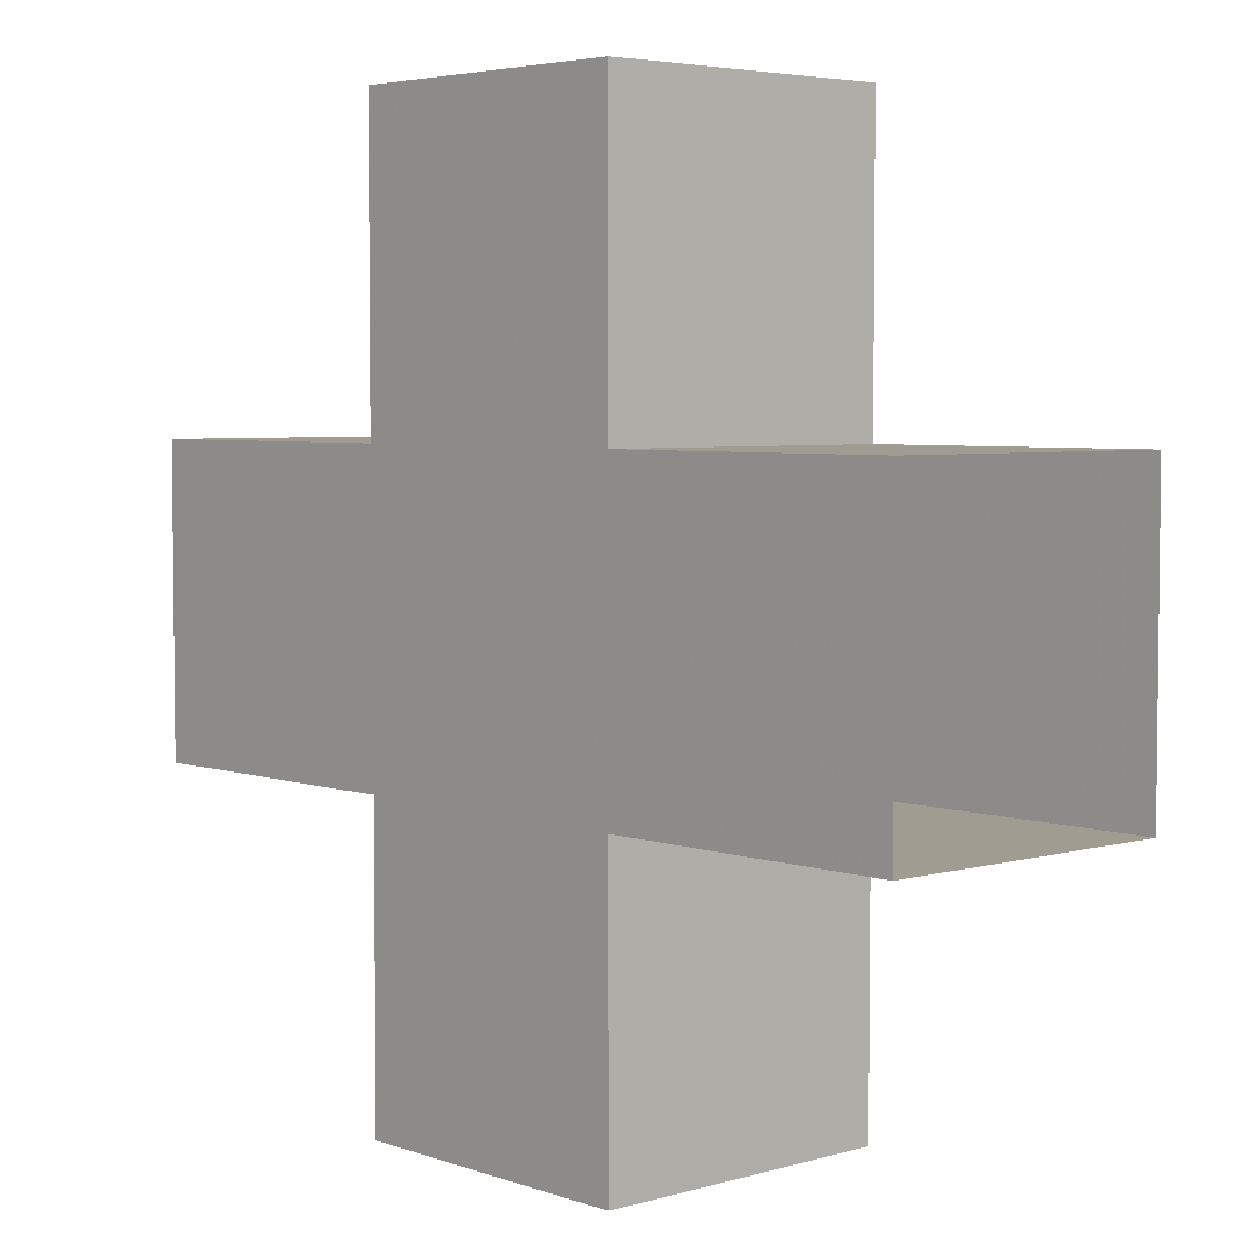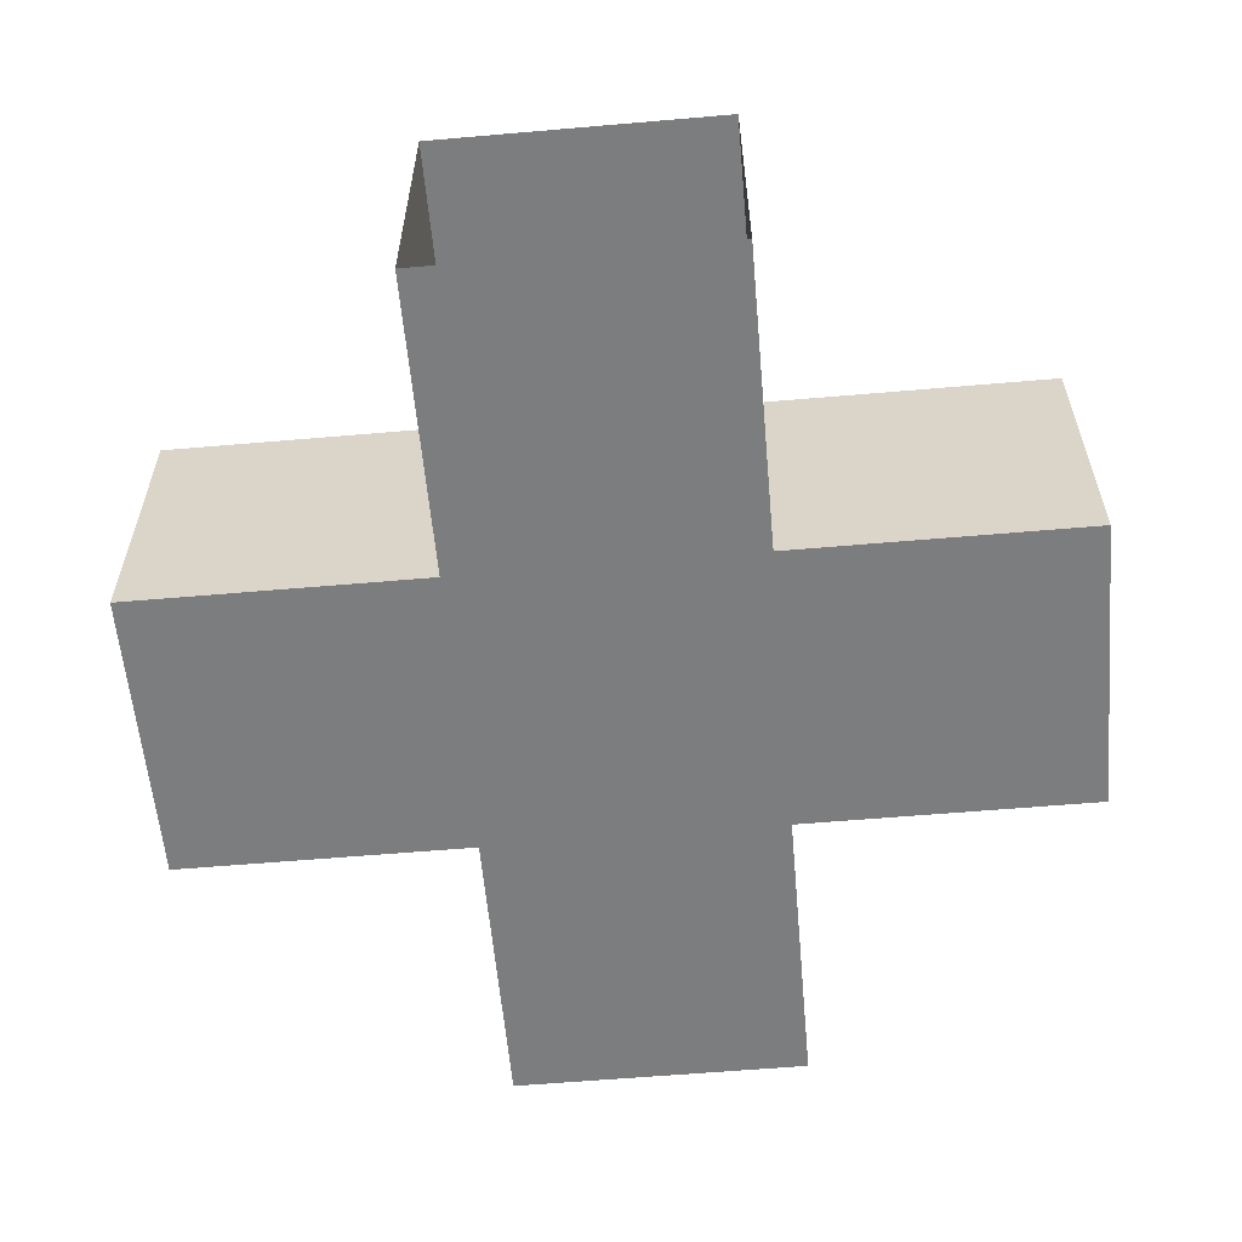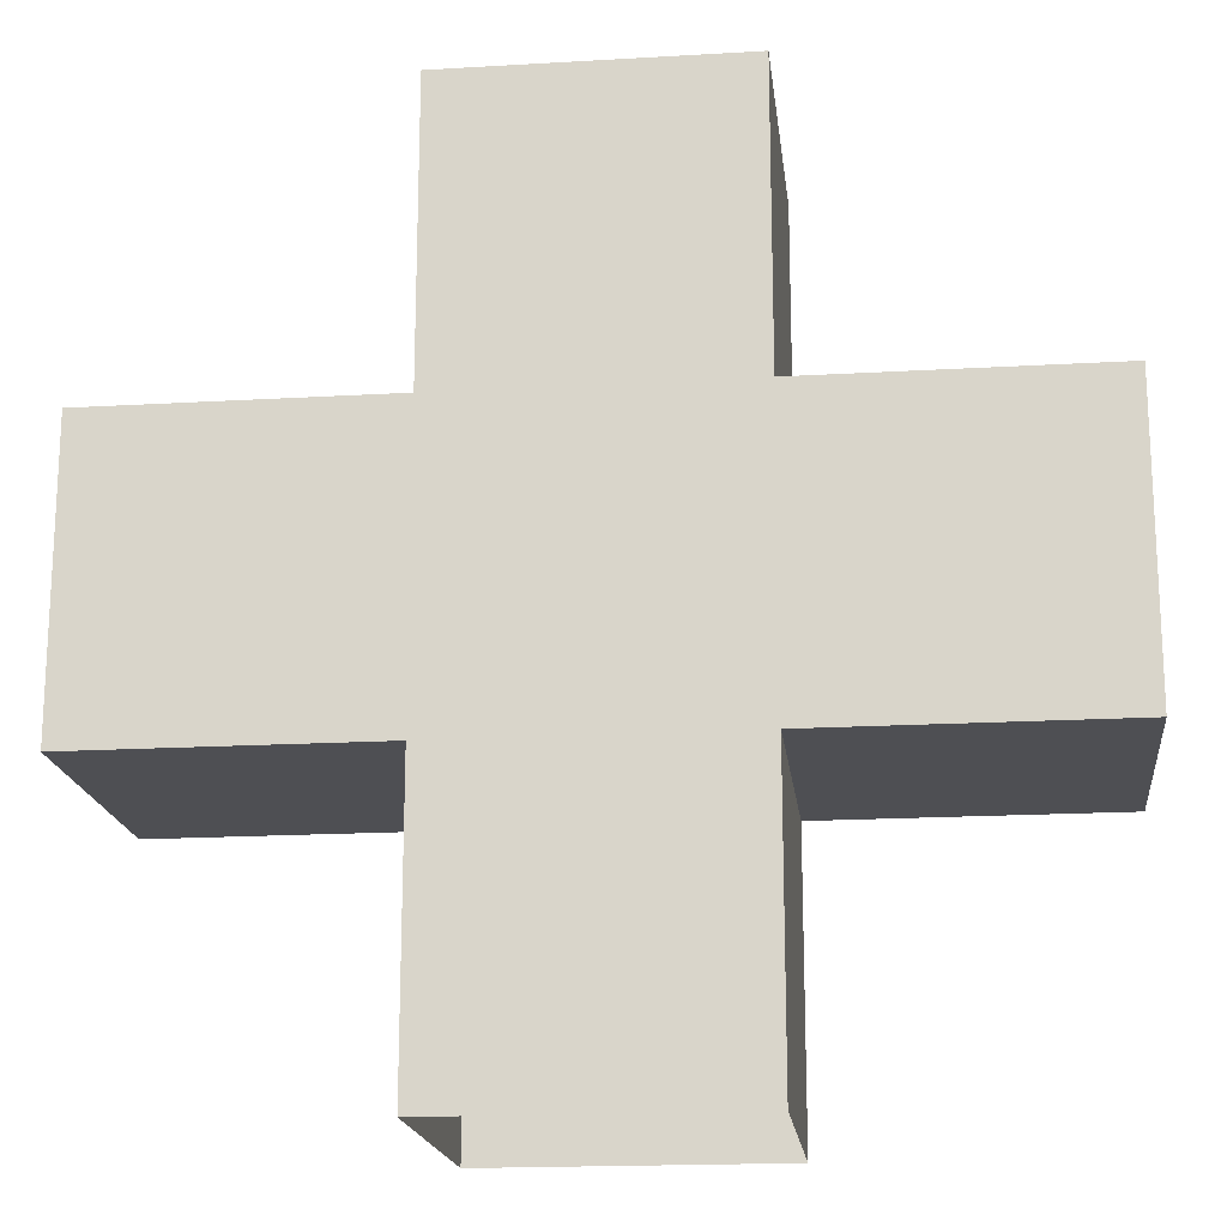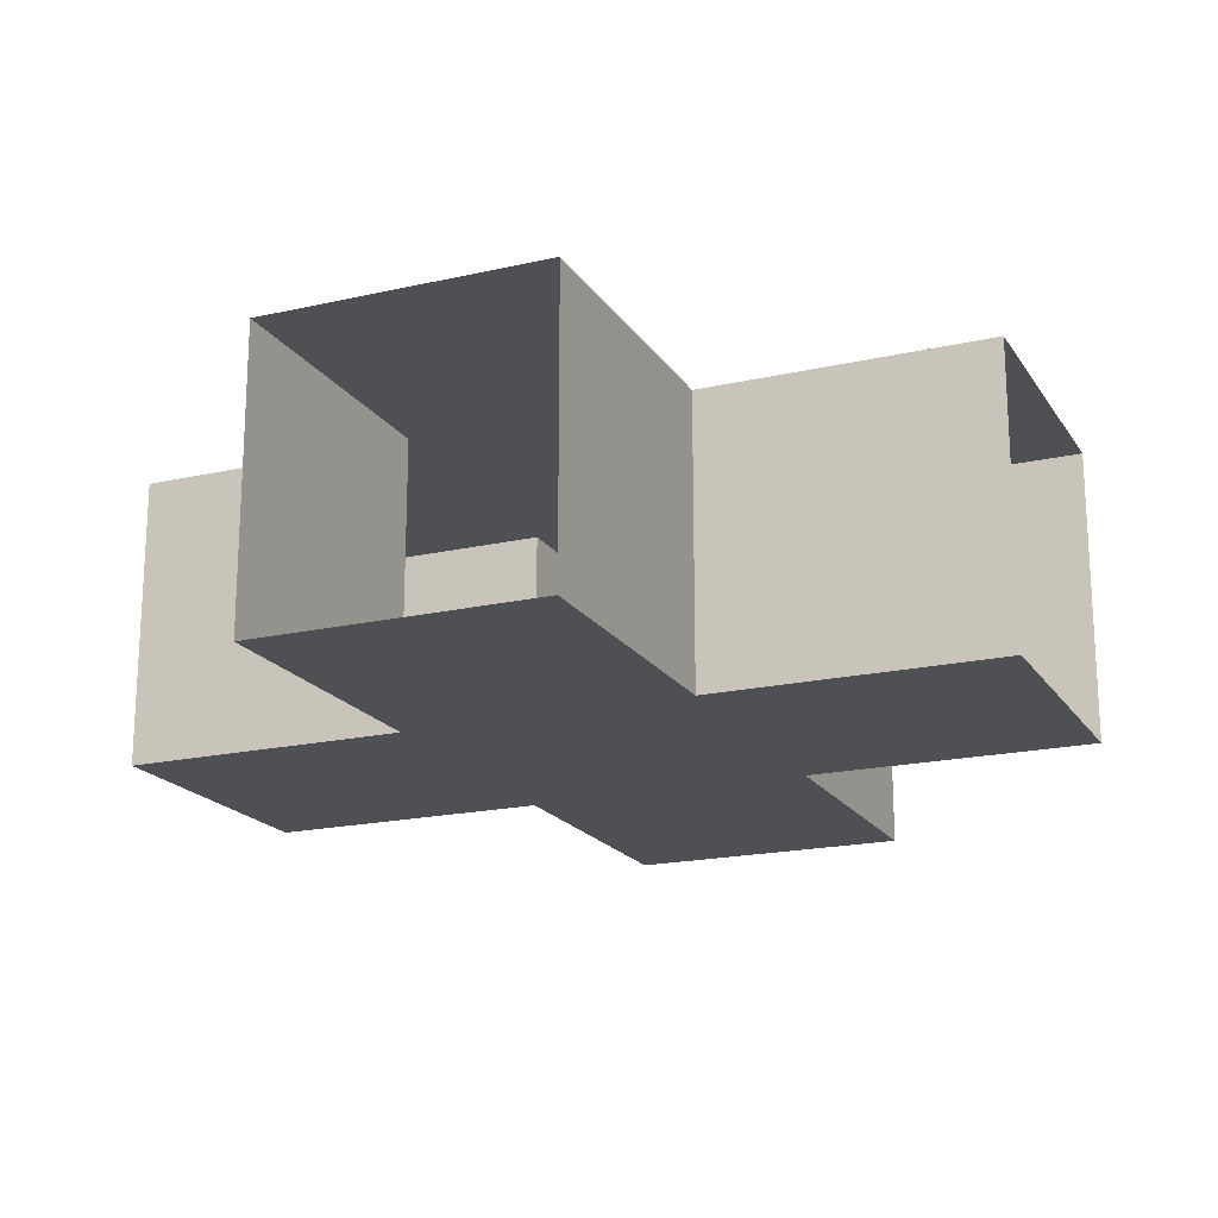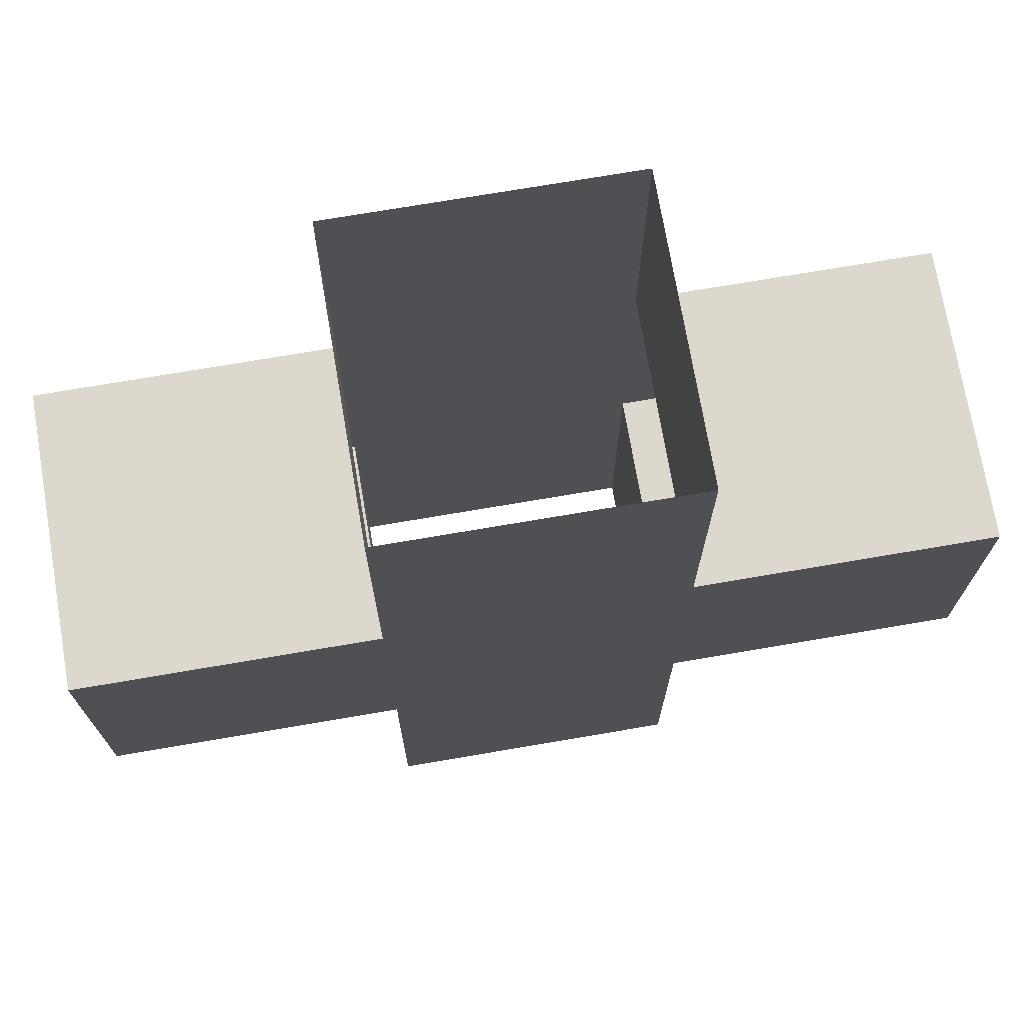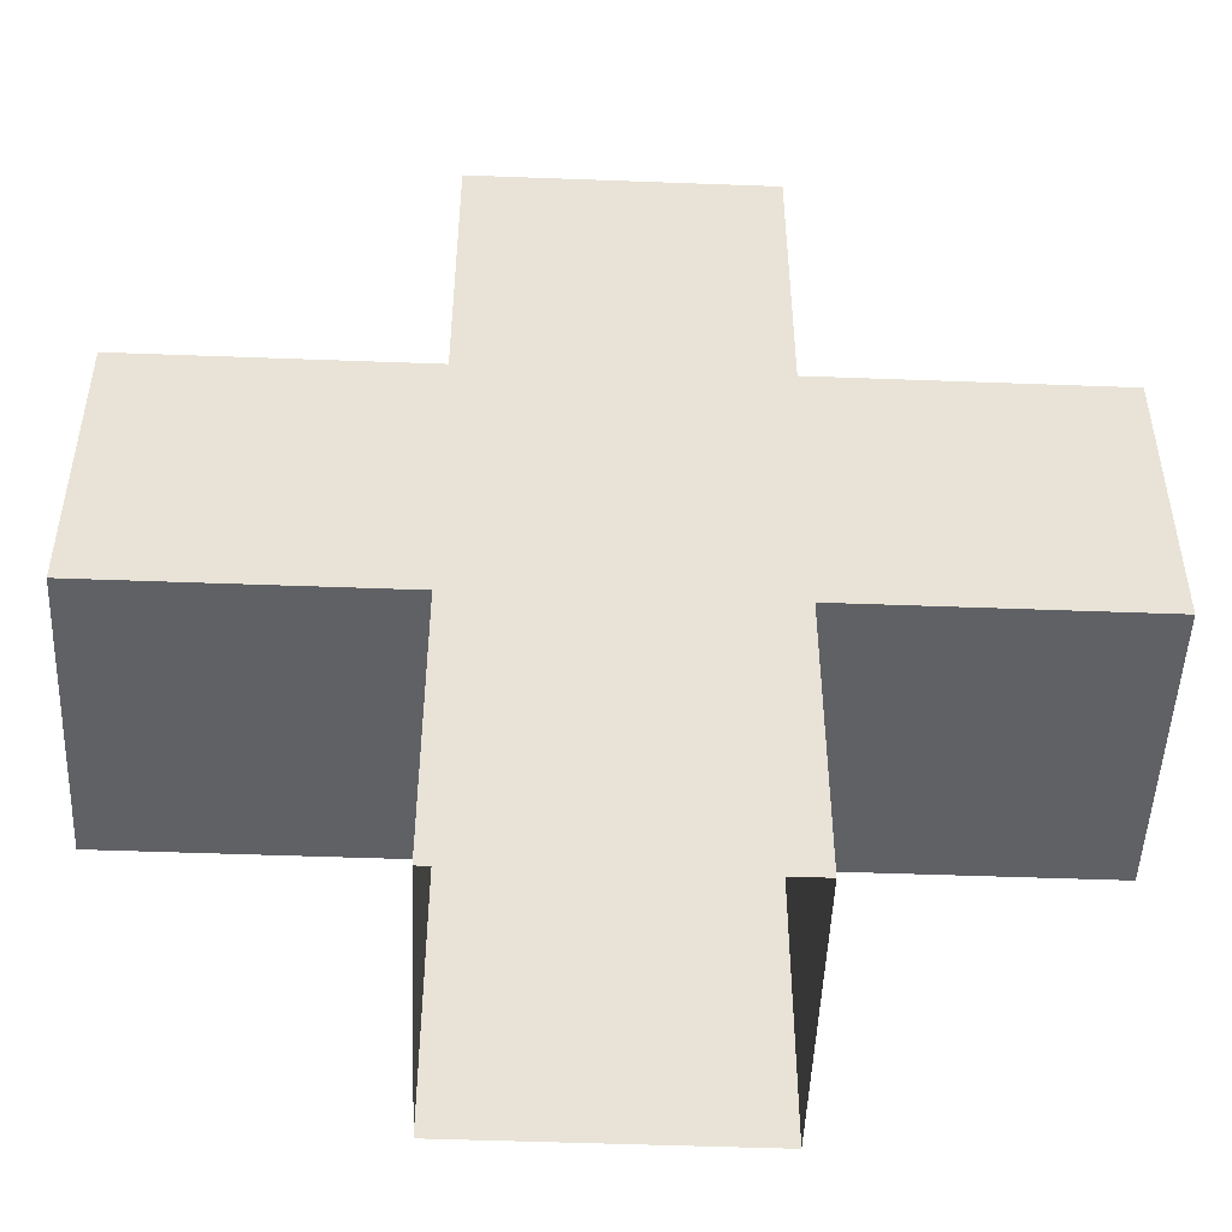
<metadata>
{"format":"obj","ext":"obj","renderer":"f3d","projection":"perspective","resolution":1024,"background":"white","views":[{"elev":4.5,"azim":47.7,"up":"+Y"},{"elev":-59.0,"azim":-84.9,"up":"+Z"},{"elev":-18.1,"azim":6.5,"up":"+Y"},{"elev":-18.9,"azim":23.4,"up":"+Z"},{"elev":72.5,"azim":-9.7,"up":"+Y"},{"elev":-49.2,"azim":177.6,"up":"+Y"}]}
</metadata>
<code>
v 1 0 0
v 2 0 0
v 0 1 0
v 1 1 0
v 2 1 0
v 3 1 0
v 0 2 0
v 1 2 0
v 2 2 0
v 3 2 0
v 1 3 0
v 2 3 0
v 1 0 1
v 2 0 1
v 0 1 1
v 1 1 1
v 2 1 1
v 3 1 1
v 0 2 1
v 1 2 1
v 2 2 1
v 3 2 1
v 1 3 1
v 2 3 1
f 2 1 4 5
f 4 3 7 8
f 5 4 8 9
f 6 5 9 10
f 9 8 11 12
f 13 14 17 16
f 15 16 20 19
f 16 17 21 20
f 17 18 22 21
f 20 21 24 23
f 3 4 16 15
f 4 1 13 16
f 2 5 17 14
f 5 6 18 17
f 10 9 21 22
f 9 12 24 21
f 11 8 20 23
f 8 7 19 20

</code>
